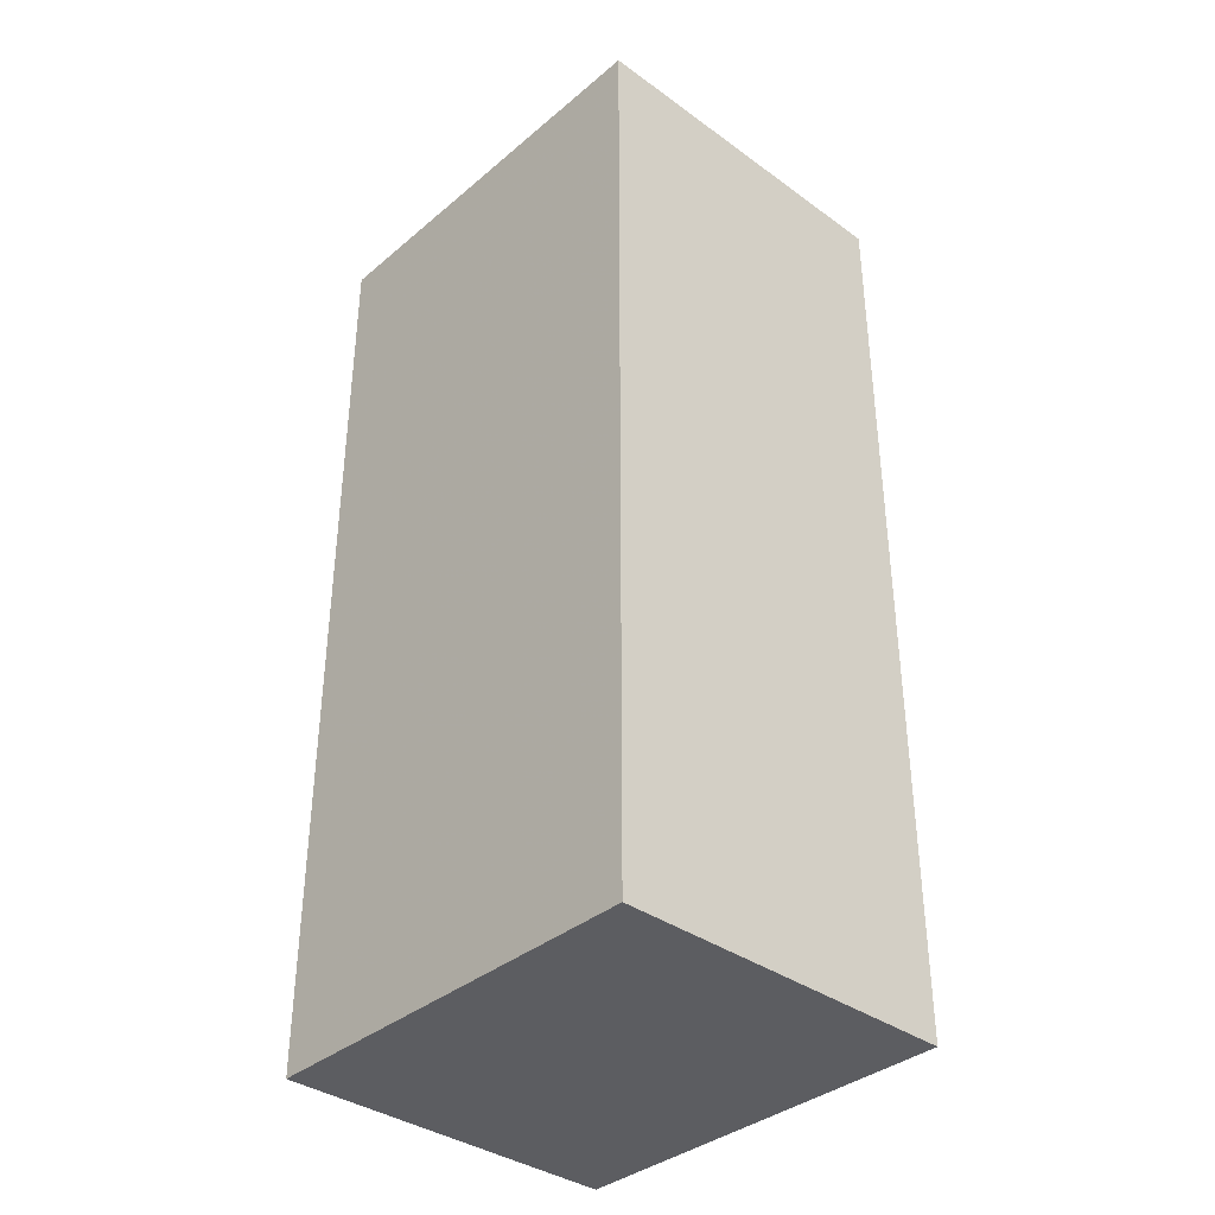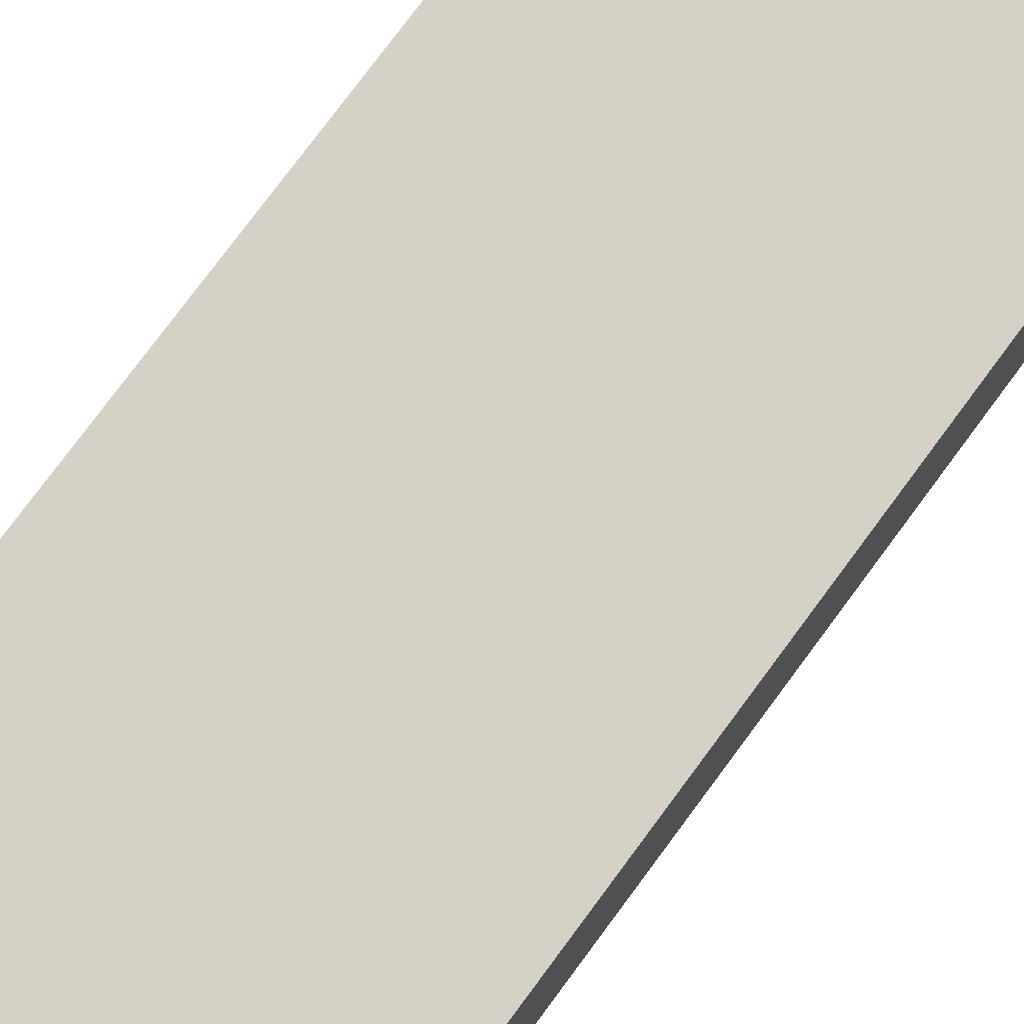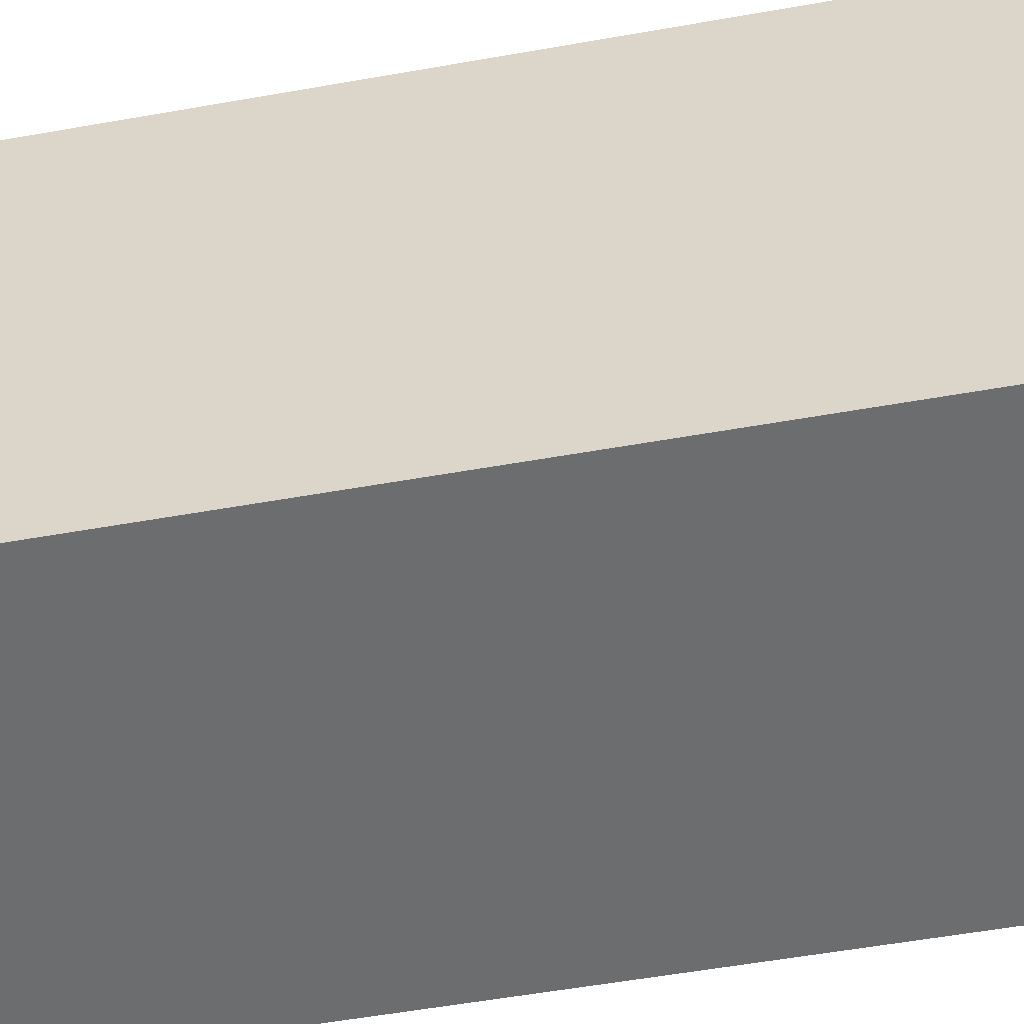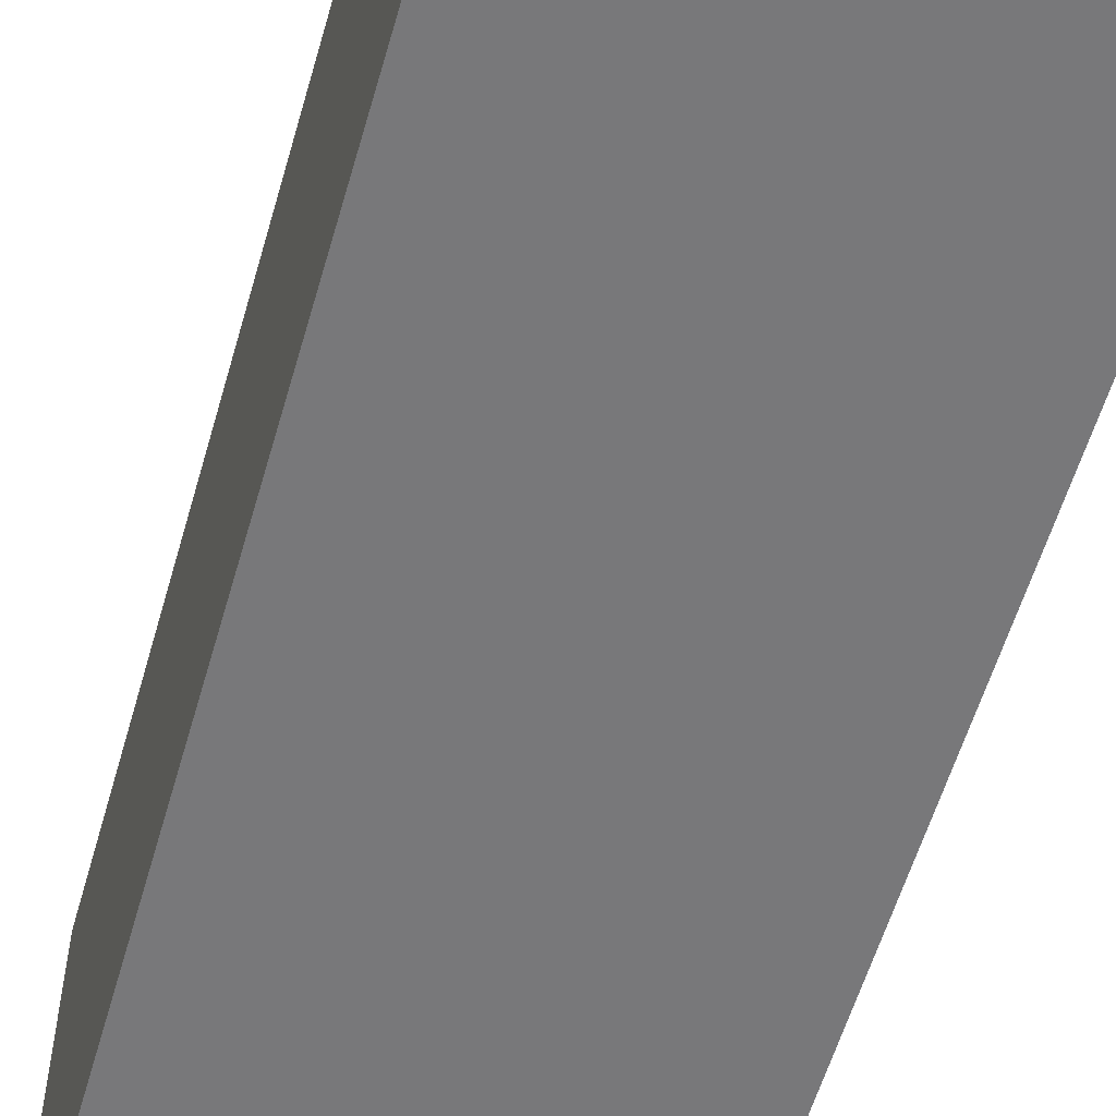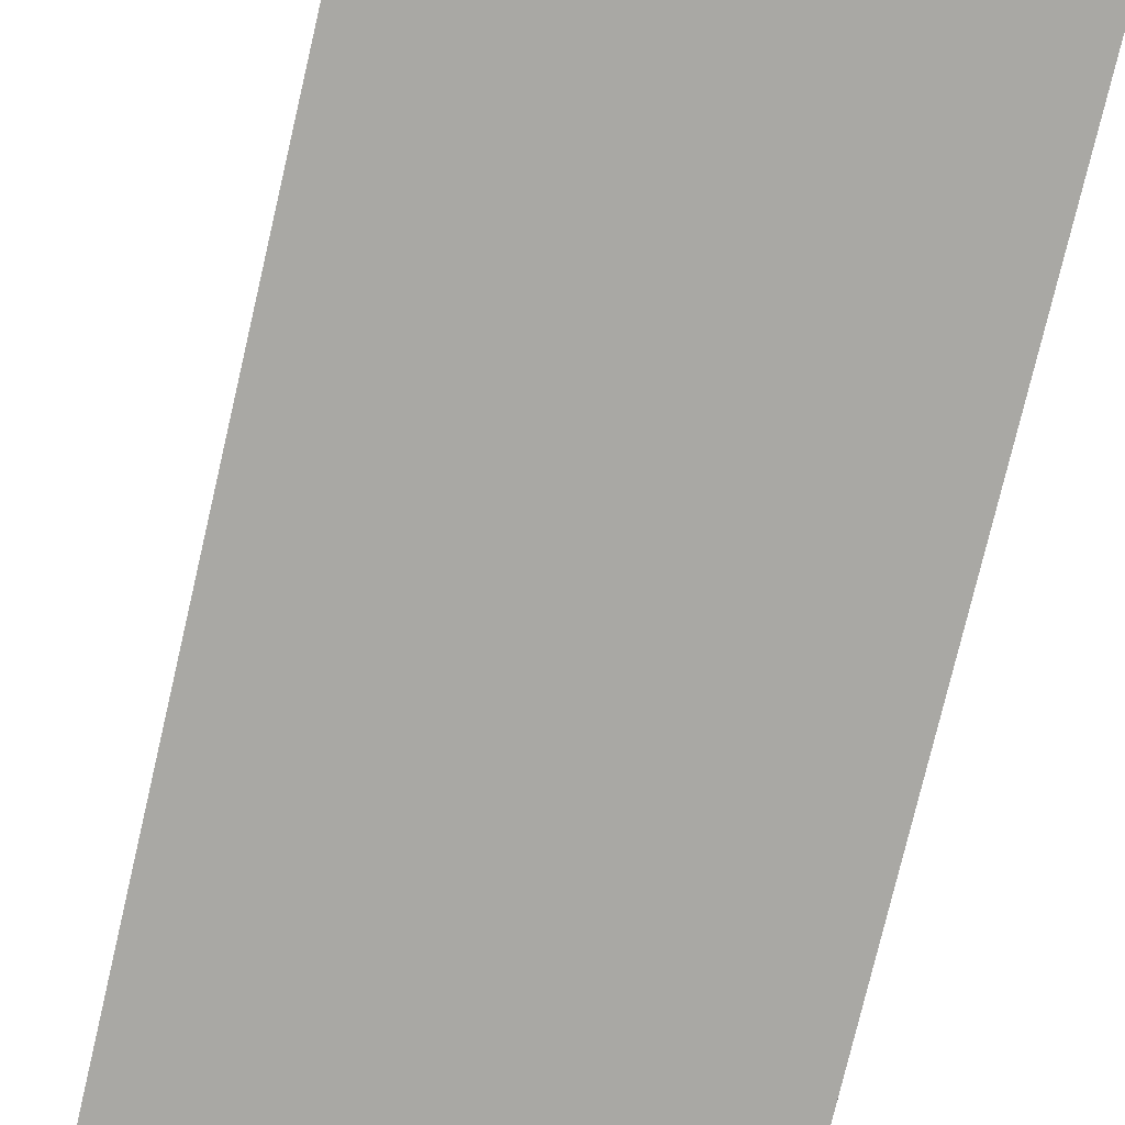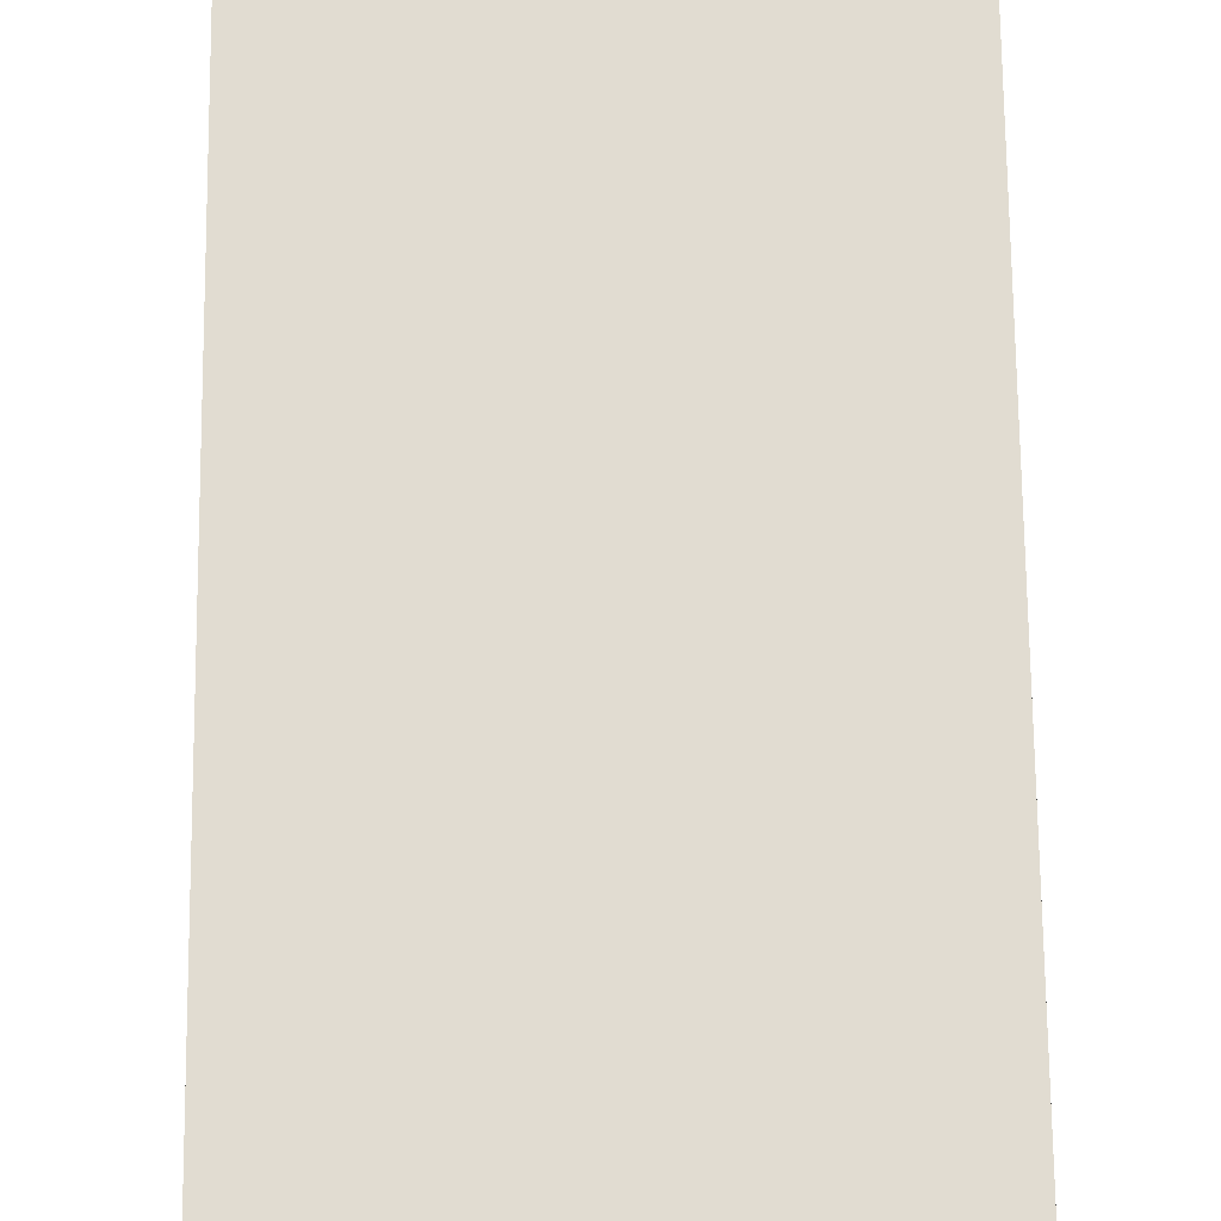
<metadata>
{"format":"obj","ext":"obj","renderer":"f3d","projection":"perspective","resolution":1024,"background":"white","views":[{"elev":-36.8,"azim":-42.9,"up":"+Z"},{"elev":79.0,"azim":-143.3,"up":"+Y"},{"elev":-53.9,"azim":-79.2,"up":"+Y"},{"elev":-57.5,"azim":-16.0,"up":"+Y"},{"elev":-74.9,"azim":166.9,"up":"+Y"},{"elev":69.2,"azim":179.4,"up":"+Y"}]}
</metadata>
<code>
v -0.0207 0.00112 0.07611
v -0.0207 -0.01141 0.07611
v -0.0207 0.00112 0.04746
v -0.03145 0.00112 0.04746
v -0.03145 0.00112 0.07611
v -0.03145 -0.01141 0.04746
v -0.0207 -0.01141 0.04746
v -0.03145 -0.01141 0.07611
f 1 2 3
f 1 3 4
f 5 2 1
f 5 1 4
f 6 4 3
f 6 5 4
f 7 6 3
f 7 3 2
f 7 2 6
f 8 6 2
f 8 2 5
f 8 5 6

</code>
